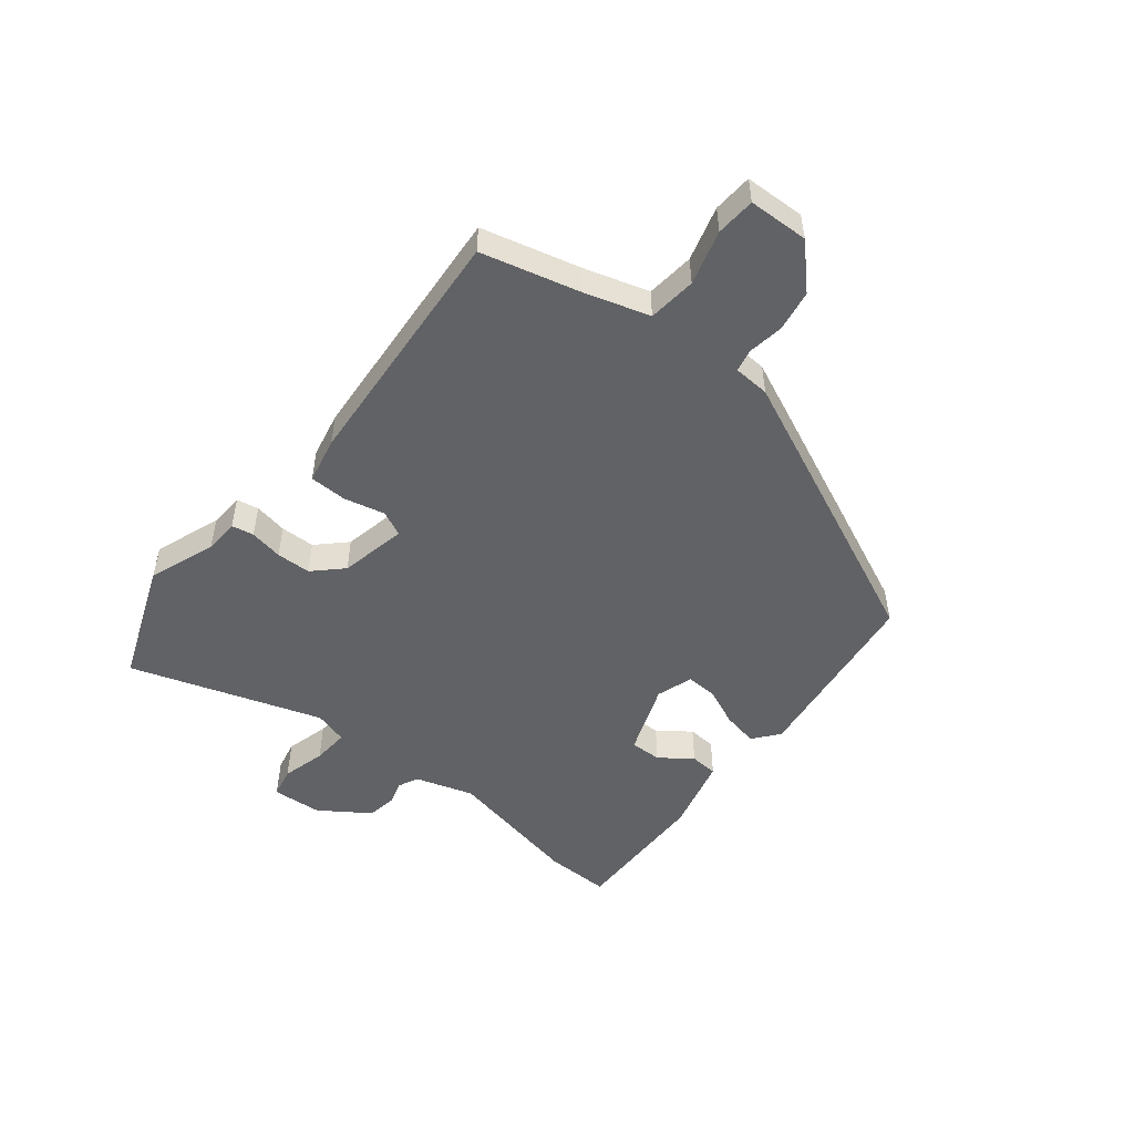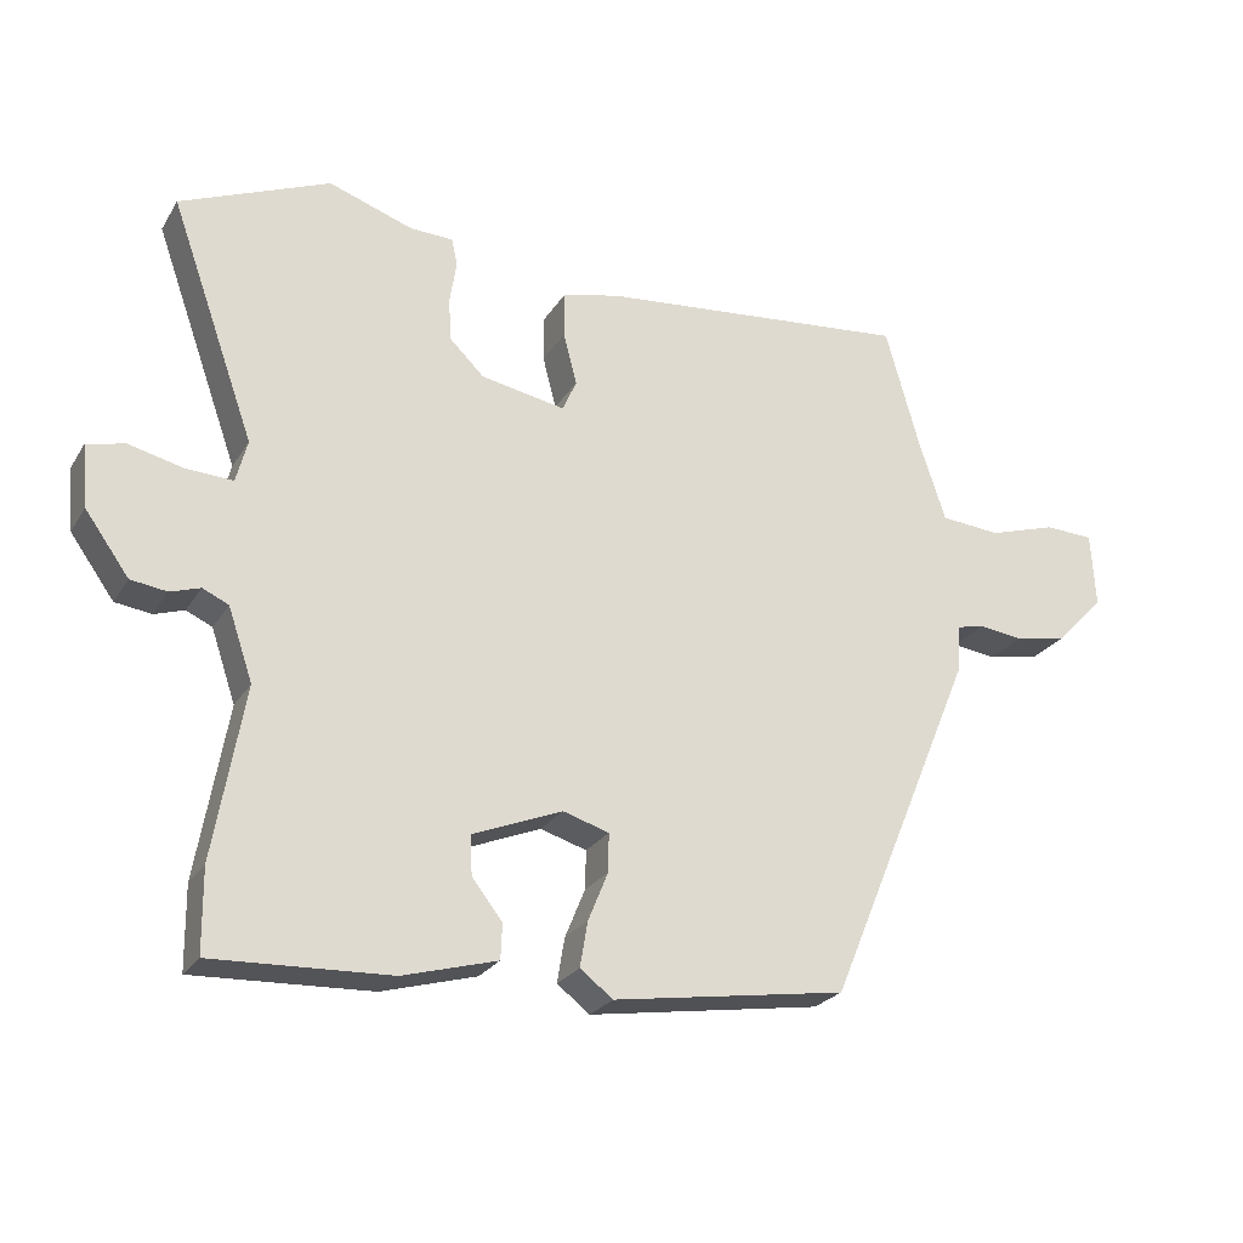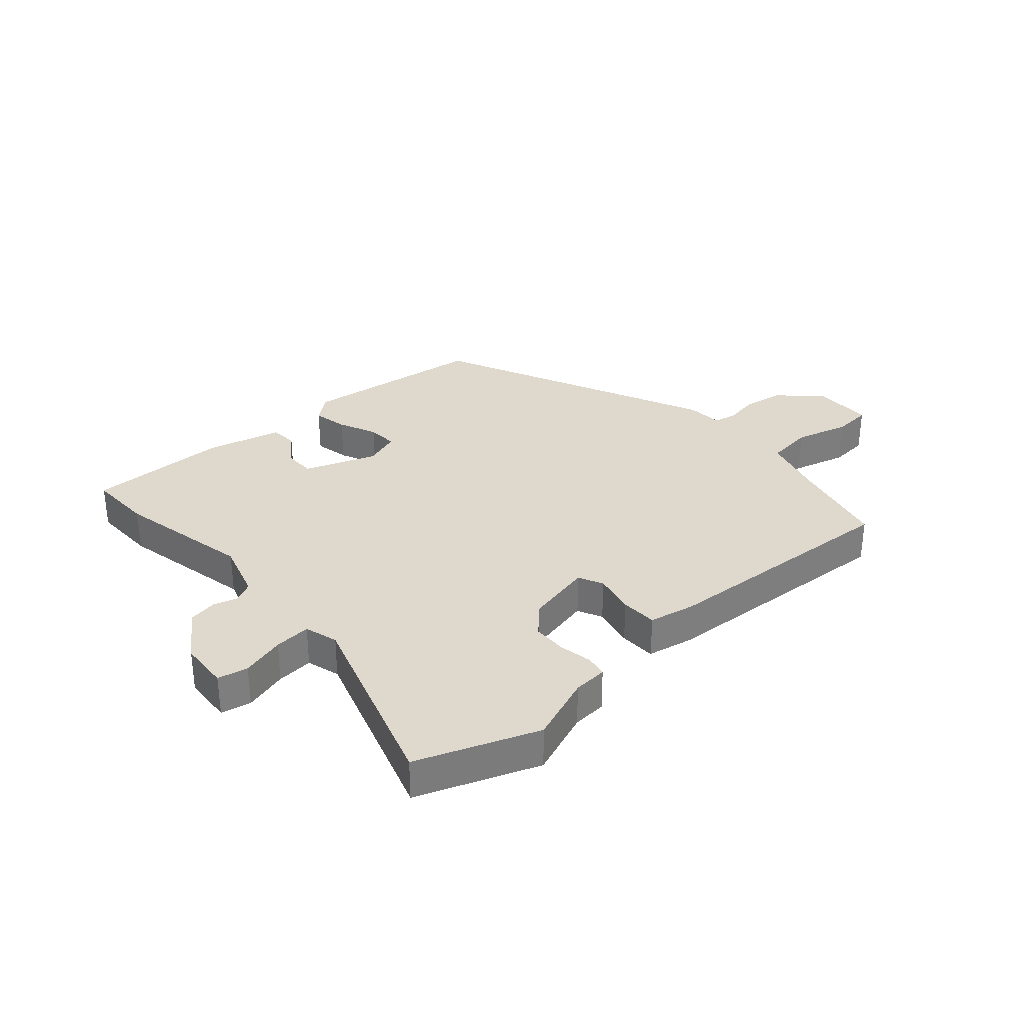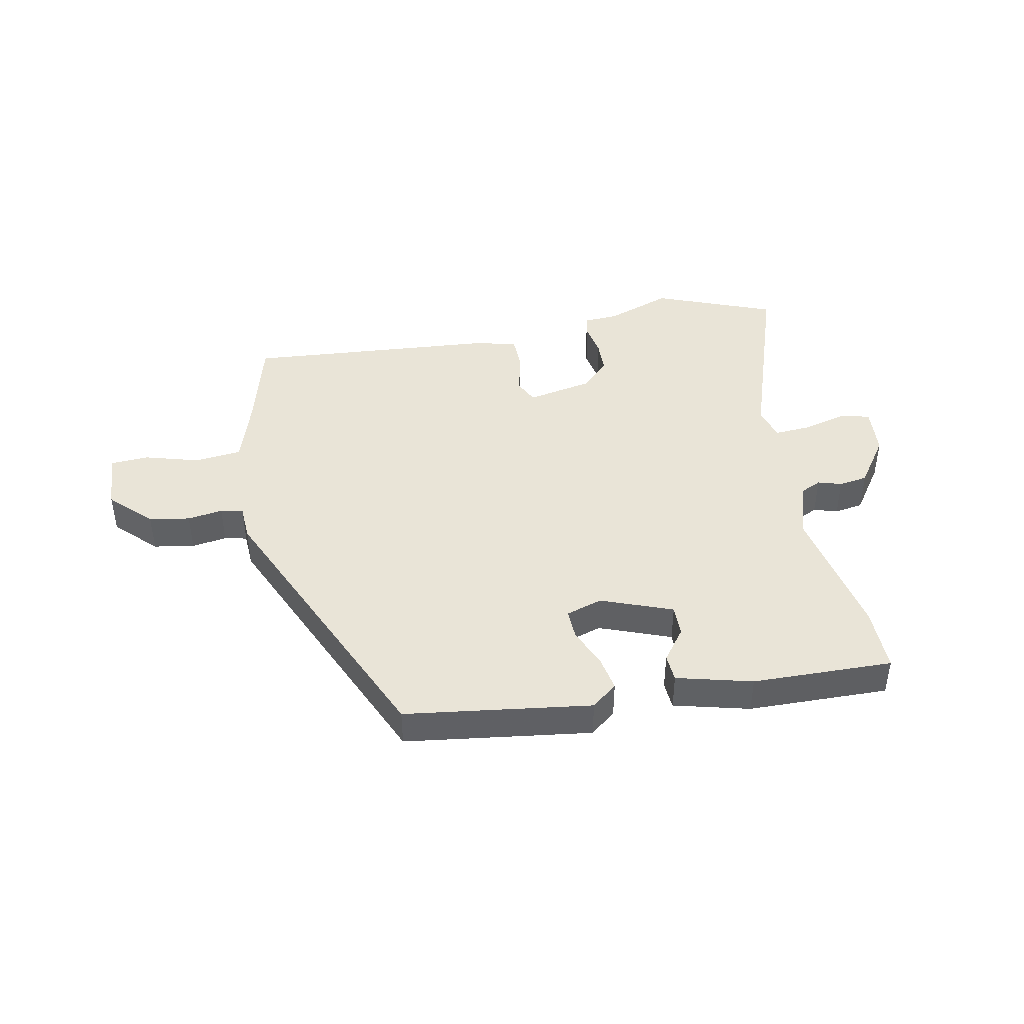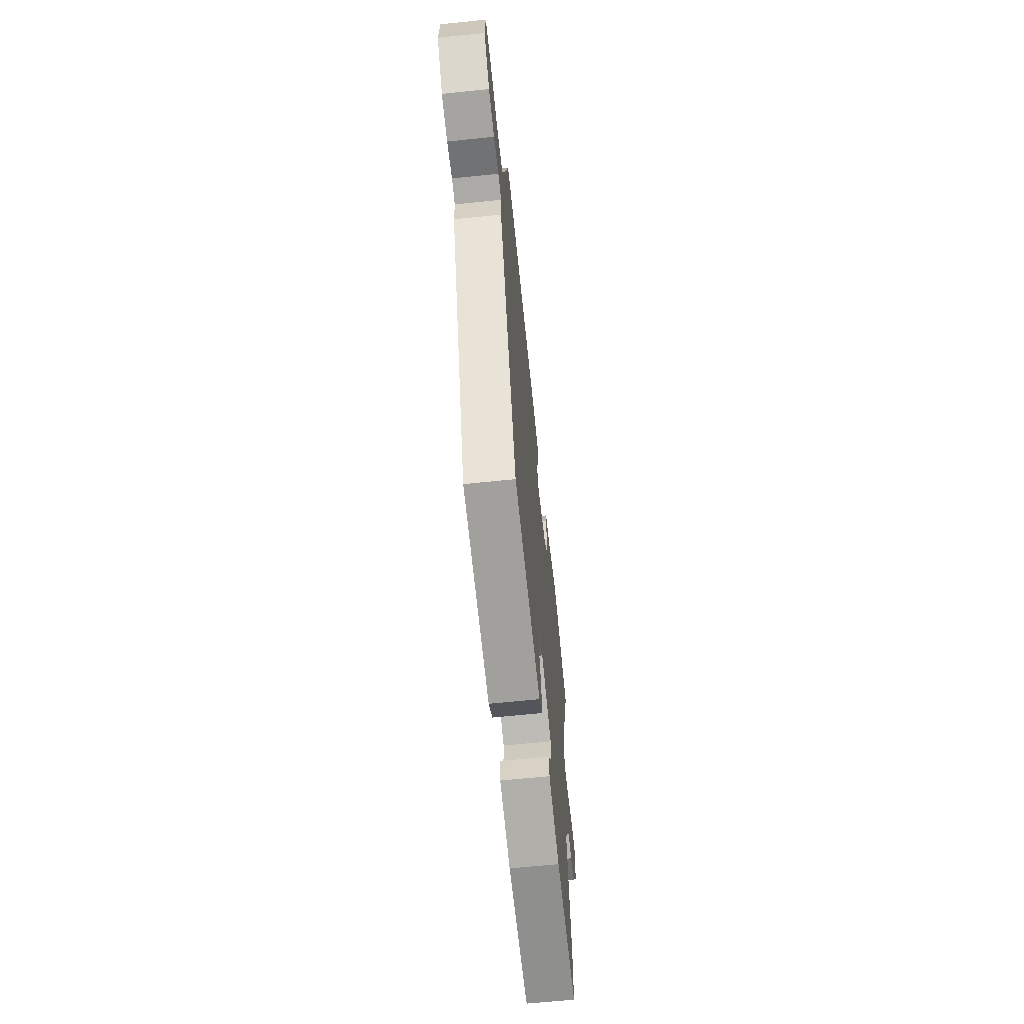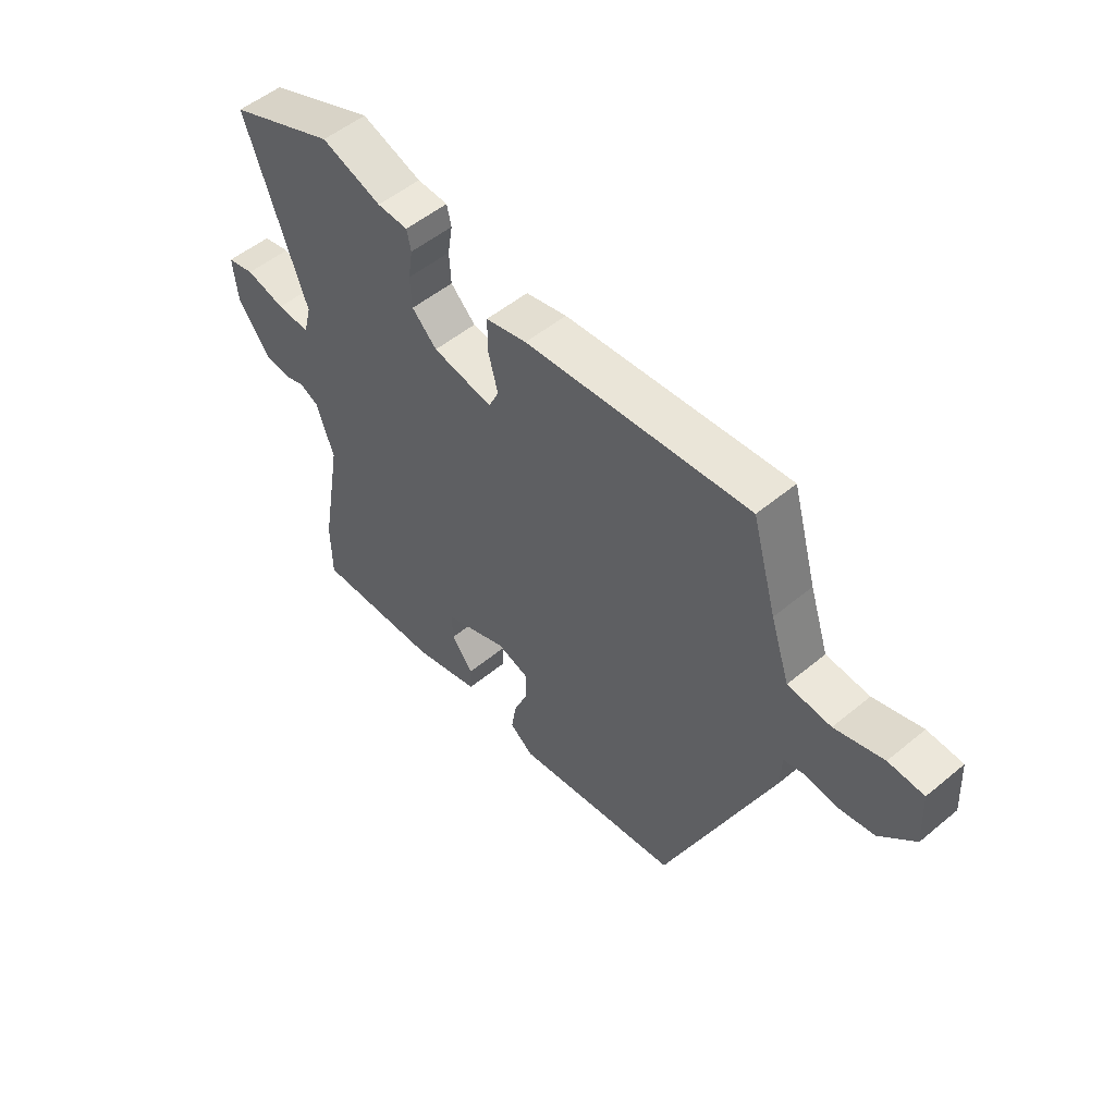
<metadata>
{"format":"obj","ext":"obj","renderer":"f3d","projection":"perspective","resolution":1024,"background":"white","views":[{"elev":-50.6,"azim":50.0,"up":"+Y"},{"elev":-24.5,"azim":-24.5,"up":"+Z"},{"elev":32.1,"azim":-43.2,"up":"+Y"},{"elev":43.3,"azim":167.9,"up":"+Y"},{"elev":-63.0,"azim":96.0,"up":"+Z"},{"elev":52.7,"azim":48.4,"up":"+Z"}]}
</metadata>
<code>
v 0.326 0.07 -0.462
v 0.012 0.07 -0.51
v -0.032 0.07 -0.476
v -0.022 0.07 -0.416
v 0.005 0.07 -0.35
v 0.006 0.07 -0.298
v -0.056 0.07 -0.279
v -0.176 0.07 -0.327
v -0.174 0.07 -0.38
v -0.133 0.07 -0.433
v -0.135 0.07 -0.48
v -0.262 0.07 -0.515
v -0.5 0.07 -0.524
v -0.501 0.07 -0.413
v -0.46 0.07 -0.181
v -0.493 0.07 -0.084
v -0.528 0.07 -0.068
v -0.568 0.07 -0.081
v -0.617 0.07 -0.074
v -0.676 0.07 0.008
v -0.684 0.07 0.092
v -0.633 0.07 0.104
v -0.559 0.07 0.086
v -0.497 0.07 0.083
v -0.482 0.07 0.14
v -0.596 0.07 0.46
v -0.395 0.07 0.543
v -0.282 0.07 0.504
v -0.224 0.07 0.502
v -0.216 0.07 0.465
v -0.225 0.07 0.409
v -0.222 0.07 0.351
v -0.175 0.07 0.305
v -0.062 0.07 0.284
v -0.043 0.07 0.326
v -0.061 0.07 0.396
v -0.061 0.07 0.458
v 0.016 0.07 0.476
v 0.436 0.07 0.516
v 0.482 0.07 0.353
v 0.518 0.07 0.244
v 0.599 0.07 0.237
v 0.69 0.07 0.265
v 0.756 0.07 0.262
v 0.762 0.07 0.161
v 0.696 0.07 0.093
v 0.627 0.07 0.08
v 0.567 0.07 0.088
v 0.529 0.07 0.079
v 0.527 0.07 0.018
v 0.326 0 -0.462
v 0.012 0 -0.51
v -0.032 0 -0.476
v -0.022 0 -0.416
v 0.005 0 -0.35
v 0.006 0 -0.298
v -0.056 0 -0.279
v -0.176 0 -0.327
v -0.174 0 -0.38
v -0.133 0 -0.433
v -0.135 0 -0.48
v -0.262 0 -0.515
v -0.5 0 -0.524
v -0.501 0 -0.413
v -0.46 0 -0.181
v -0.493 0 -0.084
v -0.528 0 -0.068
v -0.568 0 -0.081
v -0.617 0 -0.074
v -0.676 0 0.008
v -0.684 0 0.092
v -0.633 0 0.104
v -0.559 0 0.086
v -0.497 0 0.083
v -0.482 0 0.14
v -0.596 0 0.46
v -0.395 0 0.543
v -0.282 0 0.504
v -0.224 0 0.502
v -0.216 0 0.465
v -0.225 0 0.409
v -0.222 0 0.351
v -0.175 0 0.305
v -0.062 0 0.284
v -0.043 0 0.326
v -0.061 0 0.396
v -0.061 0 0.458
v 0.016 0 0.476
v 0.436 0 0.516
v 0.482 0 0.353
v 0.518 0 0.244
v 0.599 0 0.237
v 0.69 0 0.265
v 0.756 0 0.262
v 0.762 0 0.161
v 0.696 0 0.093
v 0.627 0 0.08
v 0.567 0 0.088
v 0.529 0 0.079
v 0.527 0 0.018
f 49 50 1 2
f 45 46 47 48
f 45 48 49
f 42 43 44 45
f 41 42 45 49
f 40 41 49 2
f 35 36 37 38
f 35 38 39 40
f 28 29 30 31
f 28 31 32
f 25 26 27 28
f 24 25 28 32
f 20 21 22 23
f 20 23 24
f 17 18 19 20
f 16 17 20 24
f 15 16 24 32
f 9 10 11 12
f 8 9 12 13
f 2 3 4 5
f 2 5 6
f 40 2 6
f 34 35 40 6
f 33 34 6 7
f 32 33 7 8
f 14 15 32
f 8 13 14 32
f 52 51 100 99
f 98 97 96 95
f 99 98 95
f 95 94 93 92
f 99 95 92 91
f 52 99 91 90
f 88 87 86 85
f 90 89 88 85
f 81 80 79 78
f 82 81 78
f 78 77 76 75
f 82 78 75 74
f 73 72 71 70
f 74 73 70
f 70 69 68 67
f 74 70 67 66
f 82 74 66 65
f 62 61 60 59
f 63 62 59 58
f 55 54 53 52
f 56 55 52
f 56 52 90
f 56 90 85 84
f 57 56 84 83
f 58 57 83 82
f 82 65 64
f 82 64 63 58
f 1 51 52 2
f 2 52 53 3
f 3 53 54 4
f 4 54 55 5
f 5 55 56 6
f 6 56 57 7
f 7 57 58 8
f 8 58 59 9
f 9 59 60 10
f 10 60 61 11
f 11 61 62 12
f 12 62 63 13
f 13 63 64 14
f 14 64 65 15
f 15 65 66 16
f 16 66 67 17
f 17 67 68 18
f 18 68 69 19
f 19 69 70 20
f 20 70 71 21
f 21 71 72 22
f 22 72 73 23
f 23 73 74 24
f 24 74 75 25
f 25 75 76 26
f 26 76 77 27
f 27 77 78 28
f 28 78 79 29
f 29 79 80 30
f 30 80 81 31
f 31 81 82 32
f 32 82 83 33
f 33 83 84 34
f 34 84 85 35
f 35 85 86 36
f 36 86 87 37
f 37 87 88 38
f 38 88 89 39
f 39 89 90 40
f 40 90 91 41
f 41 91 92 42
f 42 92 93 43
f 43 93 94 44
f 44 94 95 45
f 45 95 96 46
f 46 96 97 47
f 47 97 98 48
f 48 98 99 49
f 49 99 100 50
f 50 100 51 1

</code>
